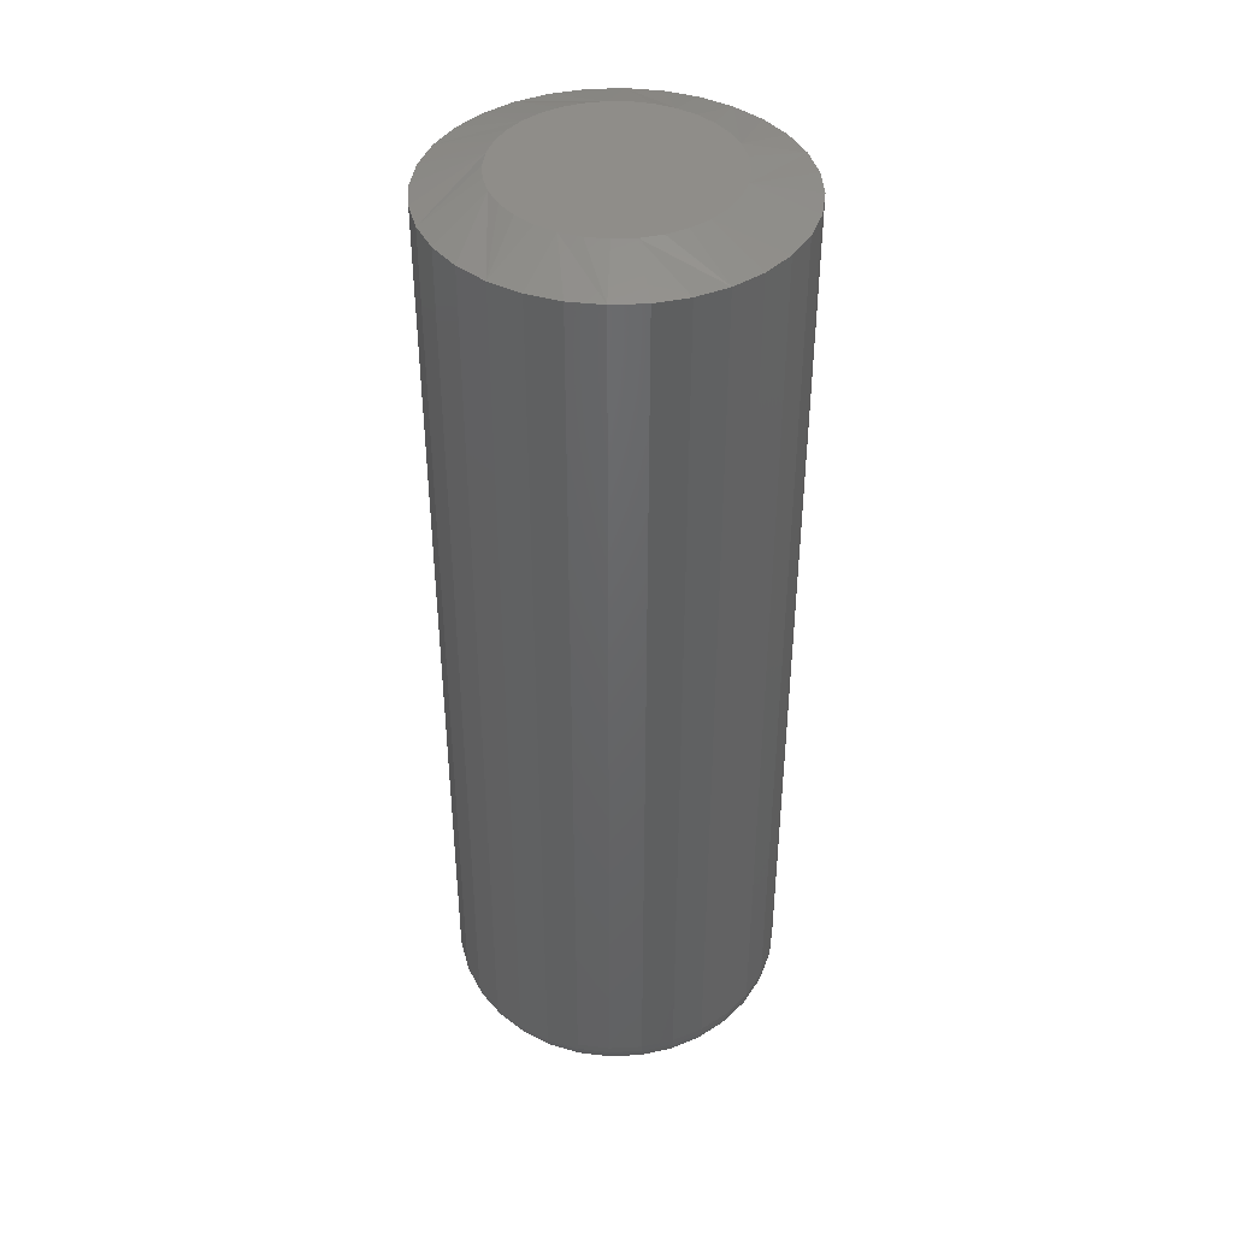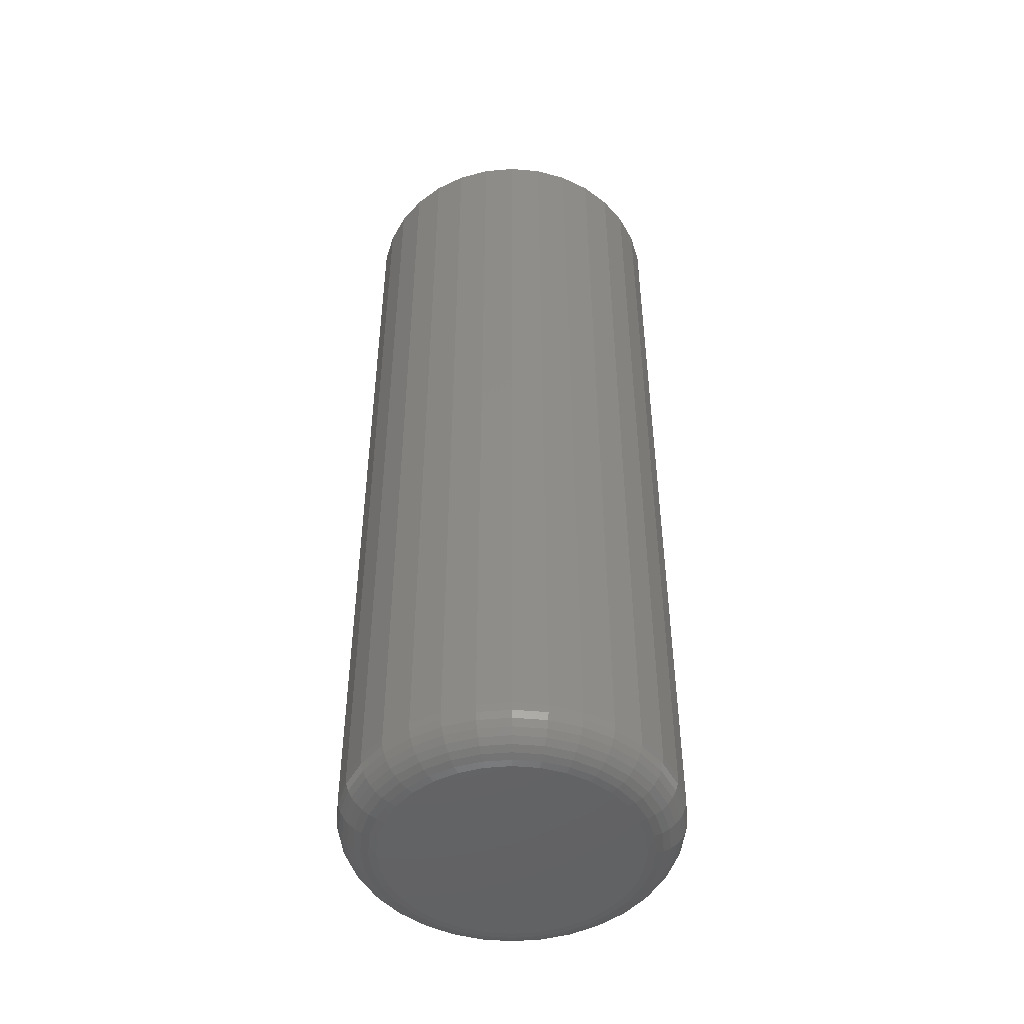
<metadata>
{"format":"stl","ext":"stl","renderer":"f3d","projection":"perspective","resolution":1024,"background":"white","views":[{"elev":41.6,"azim":-20.1,"up":"+Z"},{"elev":-47.9,"azim":-56.3,"up":"+Z"}]}
</metadata>
<code>
# stl→obj: 353 verts, 702 faces
v 0.1373 -3.209e-17 0.03125
v 0.1373 -3.209e-17 0.7344
v 0.1348 -0.02556 0.03125
v 0.1348 -0.02556 0.7344
v 0.1274 -0.05013 0.03125
v 0.1274 -0.05013 0.7344
v 0.1153 -0.07278 0.03125
v 0.1153 -0.07278 0.7344
v 0.09897 -0.09263 0.03125
v 0.09897 -0.09263 0.7344
v 0.07911 -0.1089 0.03125
v 0.07911 -0.1089 0.7344
v 0.05647 -0.121 0.03125
v 0.05647 -0.121 0.7344
v 0.03189 -0.1285 0.03125
v 0.03189 -0.1285 0.7344
v 0.006332 -0.131 0.03125
v 0.006332 -0.131 0.7344
v -0.01923 -0.1285 0.03125
v -0.01923 -0.1285 0.7344
v -0.0438 -0.121 0.03125
v -0.0438 -0.121 0.7344
v -0.06645 -0.1089 0.03125
v -0.06645 -0.1089 0.7344
v -0.0863 -0.09263 0.03125
v -0.0863 -0.09263 0.7344
v -0.1026 -0.07278 0.03125
v -0.1026 -0.07278 0.7344
v -0.1147 -0.05013 0.03125
v -0.1147 -0.05013 0.7344
v -0.1222 -0.02556 0.03125
v -0.1222 -0.02556 0.7344
v -0.1247 1.604e-17 0.03125
v -0.1247 1.604e-17 0.7344
v -0.1222 0.02556 0.03125
v -0.1222 0.02556 0.7344
v -0.1147 0.05013 0.03125
v -0.1147 0.05013 0.7344
v -0.1026 0.07278 0.03125
v -0.1026 0.07278 0.7344
v -0.0863 0.09263 0.03125
v -0.0863 0.09263 0.7344
v -0.06645 0.1089 0.03125
v -0.06645 0.1089 0.7344
v -0.0438 0.121 0.03125
v -0.0438 0.121 0.7344
v -0.01923 0.1285 0.03125
v -0.01923 0.1285 0.7344
v 0.006332 0.131 0.03125
v 0.006332 0.131 0.7344
v 0.03189 0.1285 0.03125
v 0.03189 0.1285 0.7344
v 0.05647 0.121 0.03125
v 0.05647 0.121 0.7344
v 0.07911 0.1089 0.03125
v 0.07911 0.1089 0.7344
v 0.09897 0.09263 0.03125
v 0.09897 0.09263 0.7344
v 0.1153 0.07278 0.03125
v 0.1153 0.07278 0.7344
v 0.1274 0.05013 0.03125
v 0.1274 0.05013 0.7344
v 0.1348 0.02556 0.03125
v 0.1348 0.02556 0.7344
v 0.01409 0.08377 0.75
v -0.00143 0.08377 0.75
v -0.01669 0.08092 0.75
v 0.02935 0.08092 0.75
v -0.03117 0.07531 0.75
v 0.04383 0.07531 0.75
v -0.04437 0.06714 0.75
v 0.05703 0.06714 0.75
v -0.05584 0.05668 0.75
v 0.0685 0.05668 0.75
v 0.06582 -0.05949 0.75
v -0.04041 -0.06995 0.75
v 0.05307 -0.06995 0.75
v -0.02586 -0.07772 0.75
v 0.03853 -0.07772 0.75
v -0.01008 -0.08251 0.75
v 0.02274 -0.08251 0.75
v 0.006332 -0.08413 0.75
v 0.07786 0.04429 0.75
v -0.0652 0.04429 0.75
v 0.08478 0.03039 0.75
v -0.07212 0.03039 0.75
v 0.08903 0.01546 0.75
v -0.07636 0.01546 0.75
v 0.09046 -9.435e-17 0.75
v -0.0778 -2.134e-07 0.75
v 0.08884 -0.01641 0.75
v -0.07618 -0.01641 0.75
v 0.08406 -0.03219 0.75
v -0.07139 -0.03219 0.75
v 0.07628 -0.04674 0.75
v -0.06362 -0.04674 0.75
v -0.05316 -0.05949 0.75
v 0.006332 0.09975 0
v 0.02579 0.09784 0
v -0.01313 0.09784 0
v -0.03184 0.09216 0
v 0.04451 0.09216 0
v -0.04909 0.08294 0
v 0.06175 0.08294 0
v 0.04451 -0.09216 0
v -0.03184 -0.09216 0
v 0.06175 -0.08294 0
v -0.01313 -0.09784 0
v 0.02579 -0.09784 0
v 0.006332 -0.09975 0
v -0.04909 -0.08294 0
v -0.0642 -0.07054 0
v 0.07687 -0.07054 0
v -0.07661 -0.05542 0
v 0.08927 -0.05542 0
v -0.08583 -0.03817 0
v 0.09849 -0.03817 0
v -0.0915 -0.01946 0
v 0.1042 -0.01946 0
v -0.09342 -4.298e-17 0
v 0.1061 5.327e-17 0
v -0.0915 0.01946 0
v 0.1042 0.01946 0
v -0.08583 0.03817 0
v 0.09849 0.03817 0
v -0.07661 0.05542 0
v 0.08927 0.05542 0
v -0.0642 0.07054 0
v 0.07687 0.07054 0
v 0.1367 0 0.02515
v 0.1342 -0.02544 0.02515
v 0.135 0 0.01929
v 0.1325 -0.02509 0.01929
v 0.1321 6.939e-18 0.01389
v 0.1297 -0.02453 0.01389
v 0.1282 0 0.009153
v 0.1258 -0.02377 0.009153
v 0.1234 6.939e-18 0.005267
v 0.1212 -0.02285 0.005267
v 0.118 -6.939e-18 0.002379
v 0.1159 -0.02179 0.002379
v 0.1122 0 0.0006005
v 0.1101 -0.02065 0.0006005
v -0.1216 -0.02544 0.02515
v -0.1241 -2.776e-17 0.02515
v -0.1198 -0.02509 0.01929
v -0.1223 -2.776e-17 0.01929
v -0.117 -0.02453 0.01389
v -0.1194 -2.776e-17 0.01389
v -0.1132 -0.02377 0.009153
v -0.1155 -2.776e-17 0.009153
v -0.1085 -0.02285 0.005267
v -0.1108 -2.776e-17 0.005267
v -0.1032 -0.02179 0.002379
v -0.1054 -2.776e-17 0.002379
v -0.09748 -0.02065 0.0006005
v -0.09952 -3.469e-17 0.0006005
v -0.1141 -0.0499 0.02515
v -0.1125 -0.04922 0.01929
v -0.1098 -0.04812 0.01389
v -0.1062 -0.04663 0.009153
v -0.1019 -0.04482 0.005267
v -0.09688 -0.04275 0.002379
v -0.09146 -0.04051 0.0006005
v -0.1021 -0.07245 0.02515
v -0.1006 -0.07146 0.01929
v -0.09821 -0.06986 0.01389
v -0.09498 -0.0677 0.009153
v -0.09105 -0.06507 0.005267
v -0.08655 -0.06206 0.002379
v -0.08168 -0.05881 0.0006005
v -0.08588 -0.09221 0.02515
v -0.08462 -0.09095 0.01929
v -0.08258 -0.08891 0.01389
v -0.07983 -0.08616 0.009153
v -0.07648 -0.08281 0.005267
v -0.07266 -0.07899 0.002379
v -0.06851 -0.07485 0.0006005
v -0.06612 -0.1084 0.02515
v -0.06513 -0.1069 0.01929
v -0.06352 -0.1045 0.01389
v -0.06136 -0.1013 0.009153
v -0.05873 -0.09738 0.005267
v -0.05573 -0.09289 0.002379
v -0.05247 -0.08801 0.0006005
v -0.04357 -0.1205 0.02515
v -0.04289 -0.1188 0.01929
v -0.04179 -0.1162 0.01389
v -0.0403 -0.1126 0.009153
v -0.03849 -0.1082 0.005267
v -0.03642 -0.1032 0.002379
v -0.03417 -0.09779 0.0006005
v -0.01911 -0.1279 0.02515
v -0.01876 -0.1262 0.01929
v -0.0182 -0.1233 0.01389
v -0.01744 -0.1195 0.009153
v -0.01652 -0.1149 0.005267
v -0.01546 -0.1096 0.002379
v -0.01432 -0.1038 0.0006005
v 0.006332 -0.1304 0.02515
v 0.006332 -0.1286 0.01929
v 0.006332 -0.1257 0.01389
v 0.006332 -0.1219 0.009153
v 0.006332 -0.1171 0.005267
v 0.006332 -0.1117 0.002379
v 0.006332 -0.1058 0.0006005
v 0.03177 -0.1279 0.02515
v 0.03143 -0.1262 0.01929
v 0.03086 -0.1233 0.01389
v 0.0301 -0.1195 0.009153
v 0.02918 -0.1149 0.005267
v 0.02813 -0.1096 0.002379
v 0.02698 -0.1038 0.0006005
v 0.05624 -0.1205 0.02515
v 0.05555 -0.1188 0.01929
v 0.05445 -0.1162 0.01389
v 0.05296 -0.1126 0.009153
v 0.05115 -0.1082 0.005267
v 0.04908 -0.1032 0.002379
v 0.04684 -0.09779 0.0006005
v 0.07878 -0.1084 0.02515
v 0.07779 -0.1069 0.01929
v 0.07619 -0.1045 0.01389
v 0.07403 -0.1013 0.009153
v 0.0714 -0.09738 0.005267
v 0.0684 -0.09289 0.002379
v 0.06514 -0.08801 0.0006005
v 0.09854 -0.09221 0.02515
v 0.09728 -0.09095 0.01929
v 0.09524 -0.08891 0.01389
v 0.09249 -0.08616 0.009153
v 0.08914 -0.08281 0.005267
v 0.08532 -0.07899 0.002379
v 0.08118 -0.07485 0.0006005
v 0.1148 -0.07245 0.02515
v 0.1133 -0.07146 0.01929
v 0.1109 -0.06986 0.01389
v 0.1076 -0.0677 0.009153
v 0.1037 -0.06507 0.005267
v 0.09922 -0.06206 0.002379
v 0.09434 -0.05881 0.0006005
v 0.1268 -0.0499 0.02515
v 0.1252 -0.04922 0.01929
v 0.1225 -0.04812 0.01389
v 0.1189 -0.04663 0.009153
v 0.1145 -0.04482 0.005267
v 0.1095 -0.04275 0.002379
v 0.1041 -0.04051 0.0006005
v -0.1216 0.02544 0.02515
v -0.1198 0.02509 0.01929
v -0.117 0.02453 0.01389
v -0.1132 0.02377 0.009153
v -0.1085 0.02285 0.005267
v -0.1032 0.02179 0.002379
v -0.09748 0.02065 0.0006005
v 0.1342 0.02544 0.02515
v 0.1325 0.02509 0.01929
v 0.1297 0.02453 0.01389
v 0.1258 0.02377 0.009153
v 0.1212 0.02285 0.005267
v 0.1159 0.02179 0.002379
v 0.1101 0.02065 0.0006005
v 0.1268 0.0499 0.02515
v 0.1252 0.04922 0.01929
v 0.1225 0.04812 0.01389
v 0.1189 0.04663 0.009153
v 0.1145 0.04482 0.005267
v 0.1095 0.04275 0.002379
v 0.1041 0.04051 0.0006005
v 0.1148 0.07245 0.02515
v 0.1133 0.07146 0.01929
v 0.1109 0.06986 0.01389
v 0.1076 0.0677 0.009153
v 0.1037 0.06507 0.005267
v 0.09922 0.06206 0.002379
v 0.09434 0.05881 0.0006005
v 0.09854 0.09221 0.02515
v 0.09728 0.09095 0.01929
v 0.09524 0.08891 0.01389
v 0.09249 0.08616 0.009153
v 0.08914 0.08281 0.005267
v 0.08532 0.07899 0.002379
v 0.08118 0.07485 0.0006005
v 0.07878 0.1084 0.02515
v 0.07779 0.1069 0.01929
v 0.07619 0.1045 0.01389
v 0.07403 0.1013 0.009153
v 0.0714 0.09738 0.005267
v 0.0684 0.09289 0.002379
v 0.06514 0.08801 0.0006005
v 0.05624 0.1205 0.02515
v 0.05555 0.1188 0.01929
v 0.05445 0.1162 0.01389
v 0.05296 0.1126 0.009153
v 0.05115 0.1082 0.005267
v 0.04908 0.1032 0.002379
v 0.04684 0.09779 0.0006005
v 0.03177 0.1279 0.02515
v 0.03143 0.1262 0.01929
v 0.03086 0.1233 0.01389
v 0.0301 0.1195 0.009153
v 0.02918 0.1149 0.005267
v 0.02813 0.1096 0.002379
v 0.02698 0.1038 0.0006005
v 0.006332 0.1304 0.02515
v 0.006332 0.1286 0.01929
v 0.006332 0.1257 0.01389
v 0.006332 0.1219 0.009153
v 0.006332 0.1171 0.005267
v 0.006332 0.1117 0.002379
v 0.006332 0.1058 0.0006005
v -0.01911 0.1279 0.02515
v -0.01876 0.1262 0.01929
v -0.0182 0.1233 0.01389
v -0.01744 0.1195 0.009153
v -0.01652 0.1149 0.005267
v -0.01546 0.1096 0.002379
v -0.01432 0.1038 0.0006005
v -0.04357 0.1205 0.02515
v -0.04289 0.1188 0.01929
v -0.04179 0.1162 0.01389
v -0.0403 0.1126 0.009153
v -0.03849 0.1082 0.005267
v -0.03642 0.1032 0.002379
v -0.03417 0.09779 0.0006005
v -0.06612 0.1084 0.02515
v -0.06513 0.1069 0.01929
v -0.06352 0.1045 0.01389
v -0.06136 0.1013 0.009153
v -0.05873 0.09738 0.005267
v -0.05573 0.09289 0.002379
v -0.05247 0.08801 0.0006005
v -0.08588 0.09221 0.02515
v -0.08462 0.09095 0.01929
v -0.08258 0.08891 0.01389
v -0.07983 0.08616 0.009153
v -0.07648 0.08281 0.005267
v -0.07266 0.07899 0.002379
v -0.06851 0.07485 0.0006005
v -0.1021 0.07245 0.02515
v -0.1006 0.07146 0.01929
v -0.09821 0.06986 0.01389
v -0.09498 0.0677 0.009153
v -0.09105 0.06507 0.005267
v -0.08655 0.06206 0.002379
v -0.08168 0.05881 0.0006005
v -0.1141 0.0499 0.02515
v -0.1125 0.04922 0.01929
v -0.1098 0.04812 0.01389
v -0.1062 0.04663 0.009153
v -0.1019 0.04482 0.005267
v -0.09688 0.04275 0.002379
v -0.09146 0.04051 0.0006005
f 1 2 3
f 3 2 4
f 3 4 5
f 5 4 6
f 5 6 7
f 7 6 8
f 7 8 9
f 9 8 10
f 9 10 11
f 11 10 12
f 11 12 13
f 13 12 14
f 13 14 15
f 15 14 16
f 15 16 17
f 17 16 18
f 17 18 19
f 19 18 20
f 19 20 21
f 21 20 22
f 21 22 23
f 23 22 24
f 23 24 25
f 25 24 26
f 25 26 27
f 27 26 28
f 27 28 29
f 29 28 30
f 29 30 31
f 31 30 32
f 31 32 33
f 33 32 34
f 33 34 35
f 35 34 36
f 35 36 37
f 37 36 38
f 37 38 39
f 39 38 40
f 39 40 41
f 41 40 42
f 41 42 43
f 43 42 44
f 43 44 45
f 45 44 46
f 45 46 47
f 47 46 48
f 47 48 49
f 49 48 50
f 49 50 51
f 51 50 52
f 51 52 53
f 53 52 54
f 53 54 55
f 55 54 56
f 55 56 57
f 57 56 58
f 57 58 59
f 59 58 60
f 59 60 61
f 61 60 62
f 61 62 63
f 63 62 64
f 63 64 1
f 1 64 2
f 65 66 67
f 65 67 68
f 68 67 69
f 68 69 70
f 70 69 71
f 70 71 72
f 72 71 73
f 72 73 74
f 75 76 77
f 77 76 78
f 77 78 79
f 79 78 80
f 79 80 81
f 81 80 82
f 74 73 83
f 83 73 84
f 83 84 85
f 85 84 86
f 85 86 87
f 87 86 88
f 87 88 89
f 89 88 90
f 89 90 91
f 91 90 92
f 91 92 93
f 93 92 94
f 93 94 95
f 95 94 96
f 95 96 75
f 75 96 97
f 75 97 76
f 24 22 97
f 94 28 96
f 28 94 92
f 18 16 80
f 76 22 78
f 76 97 22
f 12 10 79
f 82 16 81
f 82 80 16
f 6 4 95
f 77 10 75
f 77 79 10
f 2 89 91
f 2 91 93
f 2 93 95
f 2 95 4
f 90 34 32
f 90 32 30
f 90 30 28
f 90 28 92
f 24 97 26
f 26 97 96
f 26 96 28
f 18 80 20
f 20 80 78
f 20 78 22
f 12 79 14
f 14 79 81
f 14 81 16
f 6 95 8
f 8 95 75
f 8 75 10
f 56 54 74
f 58 56 74
f 50 48 68
f 52 50 68
f 68 54 52
f 70 54 68
f 54 70 72
f 72 74 54
f 44 42 69
f 69 46 44
f 67 46 69
f 67 48 46
f 66 48 67
f 48 66 65
f 65 68 48
f 38 36 84
f 84 40 38
f 73 40 84
f 73 42 40
f 71 42 73
f 71 69 42
f 60 58 74
f 60 74 83
f 60 83 85
f 60 85 87
f 60 87 89
f 34 90 88
f 34 88 86
f 34 86 84
f 34 84 36
f 89 2 64
f 89 64 62
f 89 62 60
f 98 99 100
f 101 100 99
f 102 101 99
f 103 101 102
f 104 103 102
f 105 106 107
f 108 106 105
f 109 108 105
f 110 108 109
f 106 111 107
f 107 111 112
f 107 112 113
f 113 112 114
f 113 114 115
f 115 114 116
f 115 116 117
f 117 116 118
f 117 118 119
f 119 118 120
f 119 120 121
f 121 120 122
f 121 122 123
f 123 122 124
f 123 124 125
f 125 124 126
f 125 126 127
f 127 126 128
f 127 128 129
f 129 128 103
f 129 103 104
f 1 3 130
f 130 3 131
f 130 131 132
f 132 131 133
f 132 133 134
f 134 133 135
f 134 135 136
f 136 135 137
f 136 137 138
f 138 137 139
f 138 139 140
f 140 139 141
f 140 141 142
f 142 141 143
f 142 143 121
f 121 143 119
f 31 33 144
f 144 33 145
f 144 145 146
f 146 145 147
f 146 147 148
f 148 147 149
f 148 149 150
f 150 149 151
f 150 151 152
f 152 151 153
f 152 153 154
f 154 153 155
f 154 155 156
f 156 155 157
f 156 157 118
f 118 157 120
f 29 31 158
f 158 31 144
f 158 144 159
f 159 144 146
f 159 146 160
f 160 146 148
f 160 148 161
f 161 148 150
f 161 150 162
f 162 150 152
f 162 152 163
f 163 152 154
f 163 154 164
f 164 154 156
f 164 156 116
f 116 156 118
f 27 29 165
f 165 29 158
f 165 158 166
f 166 158 159
f 166 159 167
f 167 159 160
f 167 160 168
f 168 160 161
f 168 161 169
f 169 161 162
f 169 162 170
f 170 162 163
f 170 163 171
f 171 163 164
f 171 164 114
f 114 164 116
f 25 27 172
f 172 27 165
f 172 165 173
f 173 165 166
f 173 166 174
f 174 166 167
f 174 167 175
f 175 167 168
f 175 168 176
f 176 168 169
f 176 169 177
f 177 169 170
f 177 170 178
f 178 170 171
f 178 171 112
f 112 171 114
f 23 25 179
f 179 25 172
f 179 172 180
f 180 172 173
f 180 173 181
f 181 173 174
f 181 174 182
f 182 174 175
f 182 175 183
f 183 175 176
f 183 176 184
f 184 176 177
f 184 177 185
f 185 177 178
f 185 178 111
f 111 178 112
f 21 23 186
f 186 23 179
f 186 179 187
f 187 179 180
f 187 180 188
f 188 180 181
f 188 181 189
f 189 181 182
f 189 182 190
f 190 182 183
f 190 183 191
f 191 183 184
f 191 184 192
f 192 184 185
f 192 185 106
f 106 185 111
f 19 21 193
f 193 21 186
f 193 186 194
f 194 186 187
f 194 187 195
f 195 187 188
f 195 188 196
f 196 188 189
f 196 189 197
f 197 189 190
f 197 190 198
f 198 190 191
f 198 191 199
f 199 191 192
f 199 192 108
f 108 192 106
f 17 19 200
f 200 19 193
f 200 193 201
f 201 193 194
f 201 194 202
f 202 194 195
f 202 195 203
f 203 195 196
f 203 196 204
f 204 196 197
f 204 197 205
f 205 197 198
f 205 198 206
f 206 198 199
f 206 199 110
f 110 199 108
f 15 17 207
f 207 17 200
f 207 200 208
f 208 200 201
f 208 201 209
f 209 201 202
f 209 202 210
f 210 202 203
f 210 203 211
f 211 203 204
f 211 204 212
f 212 204 205
f 212 205 213
f 213 205 206
f 213 206 109
f 109 206 110
f 13 15 214
f 214 15 207
f 214 207 215
f 215 207 208
f 215 208 216
f 216 208 209
f 216 209 217
f 217 209 210
f 217 210 218
f 218 210 211
f 218 211 219
f 219 211 212
f 219 212 220
f 220 212 213
f 220 213 105
f 105 213 109
f 11 13 221
f 221 13 214
f 221 214 222
f 222 214 215
f 222 215 223
f 223 215 216
f 223 216 224
f 224 216 217
f 224 217 225
f 225 217 218
f 225 218 226
f 226 218 219
f 226 219 227
f 227 219 220
f 227 220 107
f 107 220 105
f 9 11 228
f 228 11 221
f 228 221 229
f 229 221 222
f 229 222 230
f 230 222 223
f 230 223 231
f 231 223 224
f 231 224 232
f 232 224 225
f 232 225 233
f 233 225 226
f 233 226 234
f 234 226 227
f 234 227 113
f 113 227 107
f 7 9 235
f 235 9 228
f 235 228 236
f 236 228 229
f 236 229 237
f 237 229 230
f 237 230 238
f 238 230 231
f 238 231 239
f 239 231 232
f 239 232 240
f 240 232 233
f 240 233 241
f 241 233 234
f 241 234 115
f 115 234 113
f 5 7 242
f 242 7 235
f 242 235 243
f 243 235 236
f 243 236 244
f 244 236 237
f 244 237 245
f 245 237 238
f 245 238 246
f 246 238 239
f 246 239 247
f 247 239 240
f 247 240 248
f 248 240 241
f 248 241 117
f 117 241 115
f 3 5 131
f 131 5 242
f 131 242 133
f 133 242 243
f 133 243 135
f 135 243 244
f 135 244 137
f 137 244 245
f 137 245 139
f 139 245 246
f 139 246 141
f 141 246 247
f 141 247 143
f 143 247 248
f 143 248 119
f 119 248 117
f 33 35 145
f 145 35 249
f 145 249 147
f 147 249 250
f 147 250 149
f 149 250 251
f 149 251 151
f 151 251 252
f 151 252 153
f 153 252 253
f 153 253 155
f 155 253 254
f 155 254 157
f 157 254 255
f 157 255 120
f 120 255 122
f 63 1 256
f 256 1 130
f 256 130 257
f 257 130 132
f 257 132 258
f 258 132 134
f 258 134 259
f 259 134 136
f 259 136 260
f 260 136 138
f 260 138 261
f 261 138 140
f 261 140 262
f 262 140 142
f 262 142 123
f 123 142 121
f 61 63 263
f 263 63 256
f 263 256 264
f 264 256 257
f 264 257 265
f 265 257 258
f 265 258 266
f 266 258 259
f 266 259 267
f 267 259 260
f 267 260 268
f 268 260 261
f 268 261 269
f 269 261 262
f 269 262 125
f 125 262 123
f 59 61 270
f 270 61 263
f 270 263 271
f 271 263 264
f 271 264 272
f 272 264 265
f 272 265 273
f 273 265 266
f 273 266 274
f 274 266 267
f 274 267 275
f 275 267 268
f 275 268 276
f 276 268 269
f 276 269 127
f 127 269 125
f 57 59 277
f 277 59 270
f 277 270 278
f 278 270 271
f 278 271 279
f 279 271 272
f 279 272 280
f 280 272 273
f 280 273 281
f 281 273 274
f 281 274 282
f 282 274 275
f 282 275 283
f 283 275 276
f 283 276 129
f 129 276 127
f 55 57 284
f 284 57 277
f 284 277 285
f 285 277 278
f 285 278 286
f 286 278 279
f 286 279 287
f 287 279 280
f 287 280 288
f 288 280 281
f 288 281 289
f 289 281 282
f 289 282 290
f 290 282 283
f 290 283 104
f 104 283 129
f 53 55 291
f 291 55 284
f 291 284 292
f 292 284 285
f 292 285 293
f 293 285 286
f 293 286 294
f 294 286 287
f 294 287 295
f 295 287 288
f 295 288 296
f 296 288 289
f 296 289 297
f 297 289 290
f 297 290 102
f 102 290 104
f 51 53 298
f 298 53 291
f 298 291 299
f 299 291 292
f 299 292 300
f 300 292 293
f 300 293 301
f 301 293 294
f 301 294 302
f 302 294 295
f 302 295 303
f 303 295 296
f 303 296 304
f 304 296 297
f 304 297 99
f 99 297 102
f 49 51 305
f 305 51 298
f 305 298 306
f 306 298 299
f 306 299 307
f 307 299 300
f 307 300 308
f 308 300 301
f 308 301 309
f 309 301 302
f 309 302 310
f 310 302 303
f 310 303 311
f 311 303 304
f 311 304 98
f 98 304 99
f 47 49 312
f 312 49 305
f 312 305 313
f 313 305 306
f 313 306 314
f 314 306 307
f 314 307 315
f 315 307 308
f 315 308 316
f 316 308 309
f 316 309 317
f 317 309 310
f 317 310 318
f 318 310 311
f 318 311 100
f 100 311 98
f 45 47 319
f 319 47 312
f 319 312 320
f 320 312 313
f 320 313 321
f 321 313 314
f 321 314 322
f 322 314 315
f 322 315 323
f 323 315 316
f 323 316 324
f 324 316 317
f 324 317 325
f 325 317 318
f 325 318 101
f 101 318 100
f 43 45 326
f 326 45 319
f 326 319 327
f 327 319 320
f 327 320 328
f 328 320 321
f 328 321 329
f 329 321 322
f 329 322 330
f 330 322 323
f 330 323 331
f 331 323 324
f 331 324 332
f 332 324 325
f 332 325 103
f 103 325 101
f 41 43 333
f 333 43 326
f 333 326 334
f 334 326 327
f 334 327 335
f 335 327 328
f 335 328 336
f 336 328 329
f 336 329 337
f 337 329 330
f 337 330 338
f 338 330 331
f 338 331 339
f 339 331 332
f 339 332 128
f 128 332 103
f 39 41 340
f 340 41 333
f 340 333 341
f 341 333 334
f 341 334 342
f 342 334 335
f 342 335 343
f 343 335 336
f 343 336 344
f 344 336 337
f 344 337 345
f 345 337 338
f 345 338 346
f 346 338 339
f 346 339 126
f 126 339 128
f 37 39 347
f 347 39 340
f 347 340 348
f 348 340 341
f 348 341 349
f 349 341 342
f 349 342 350
f 350 342 343
f 350 343 351
f 351 343 344
f 351 344 352
f 352 344 345
f 352 345 353
f 353 345 346
f 353 346 124
f 124 346 126
f 35 37 249
f 249 37 347
f 249 347 250
f 250 347 348
f 250 348 251
f 251 348 349
f 251 349 252
f 252 349 350
f 252 350 253
f 253 350 351
f 253 351 254
f 254 351 352
f 254 352 255
f 255 352 353
f 255 353 122
f 122 353 124

</code>
